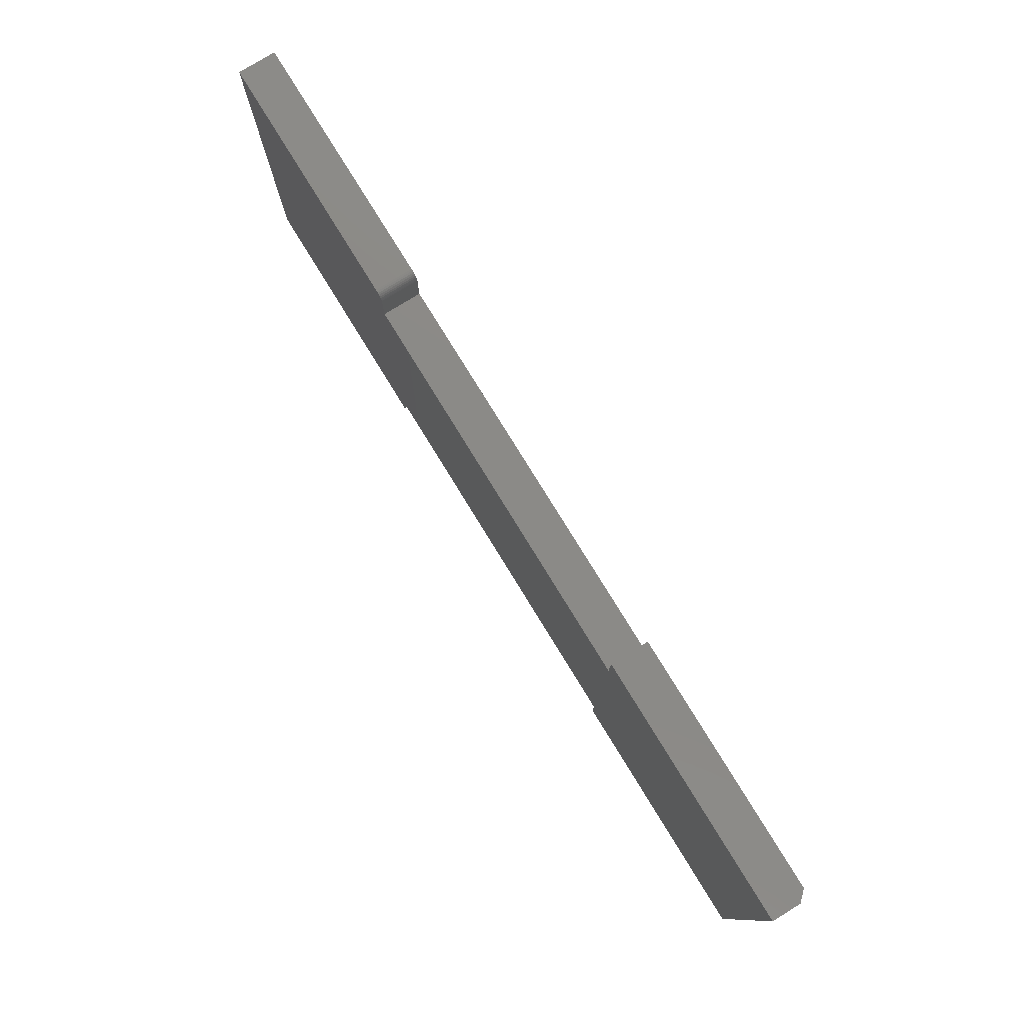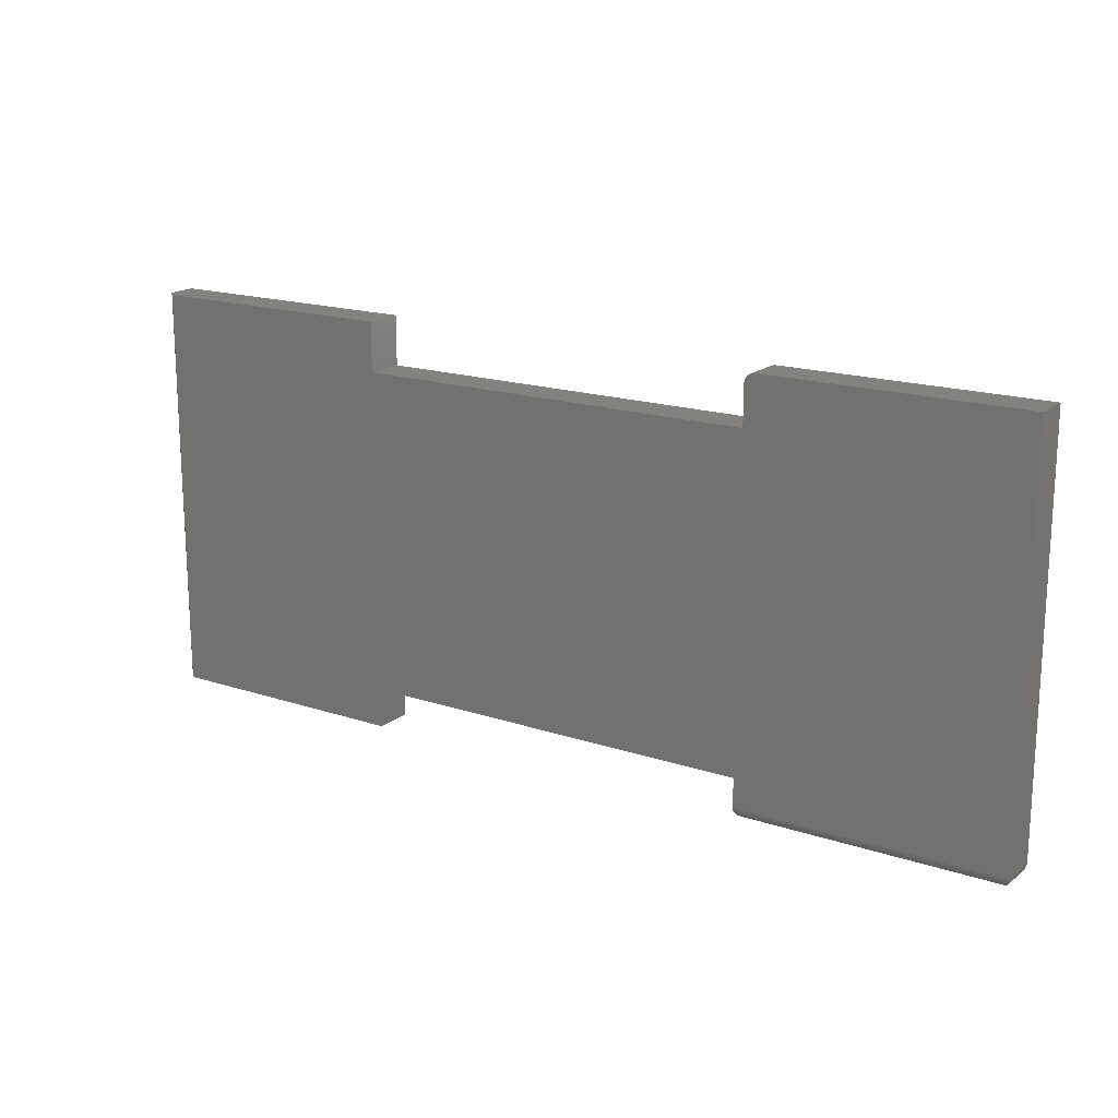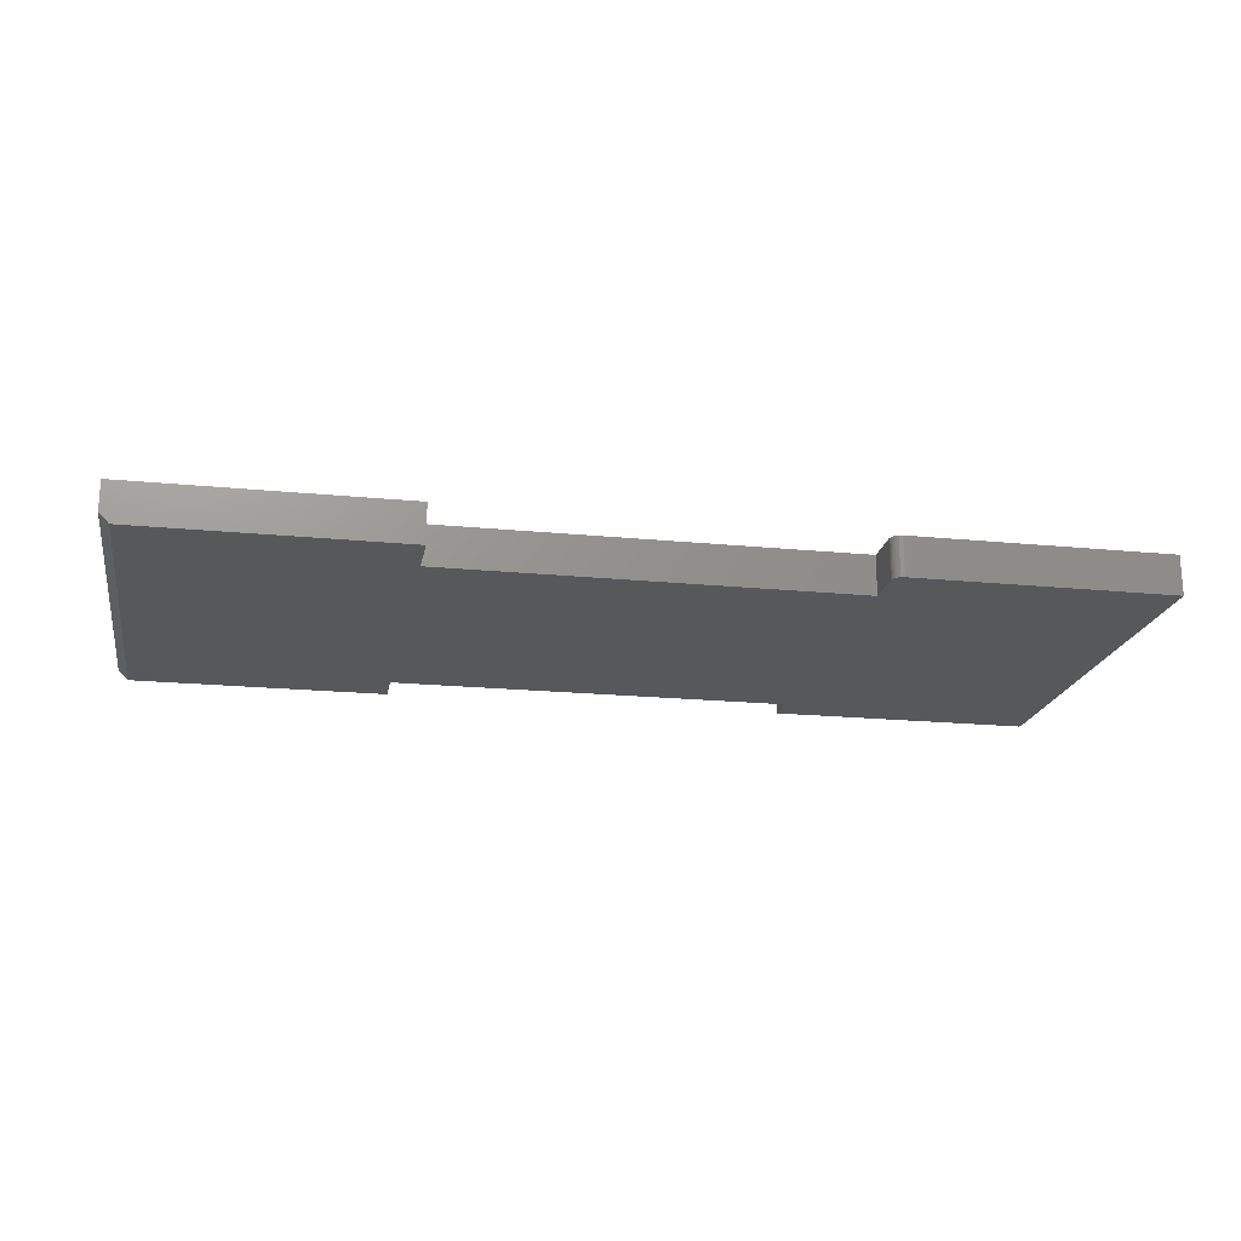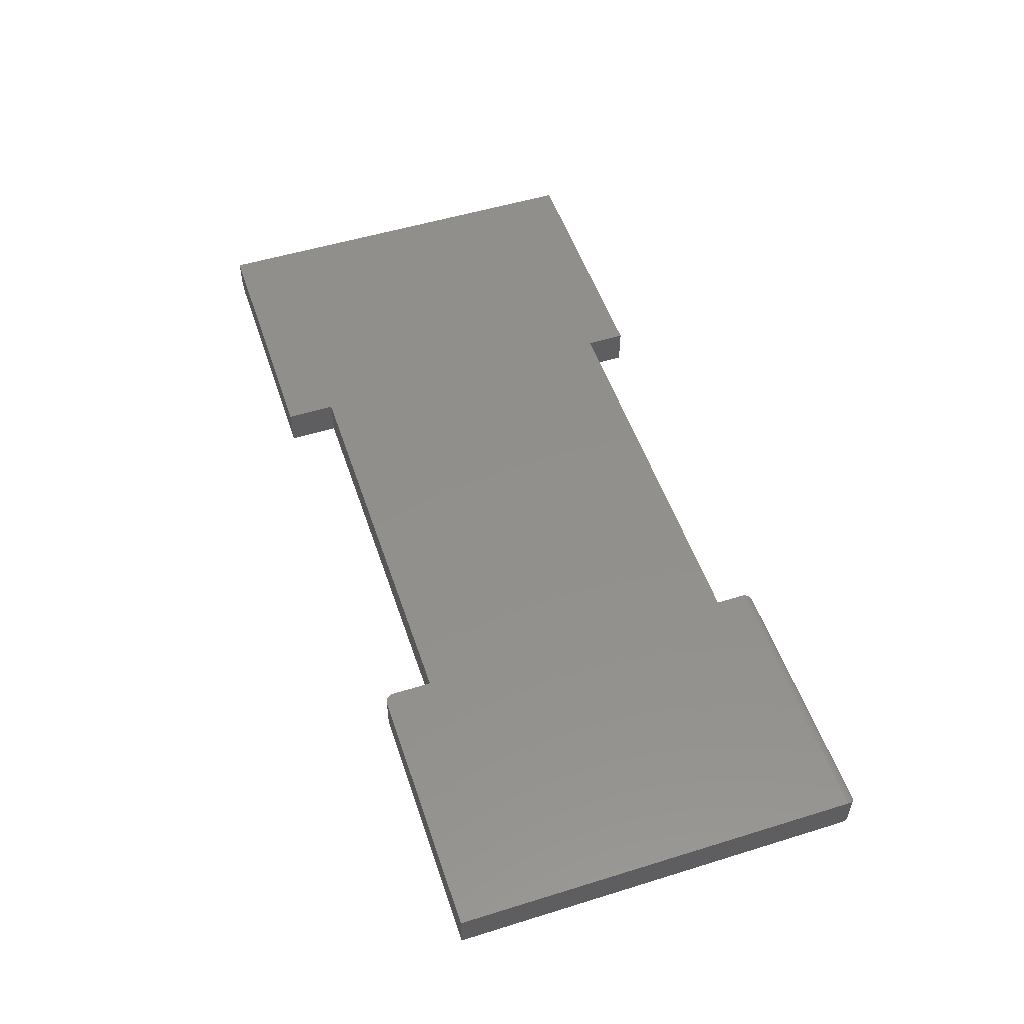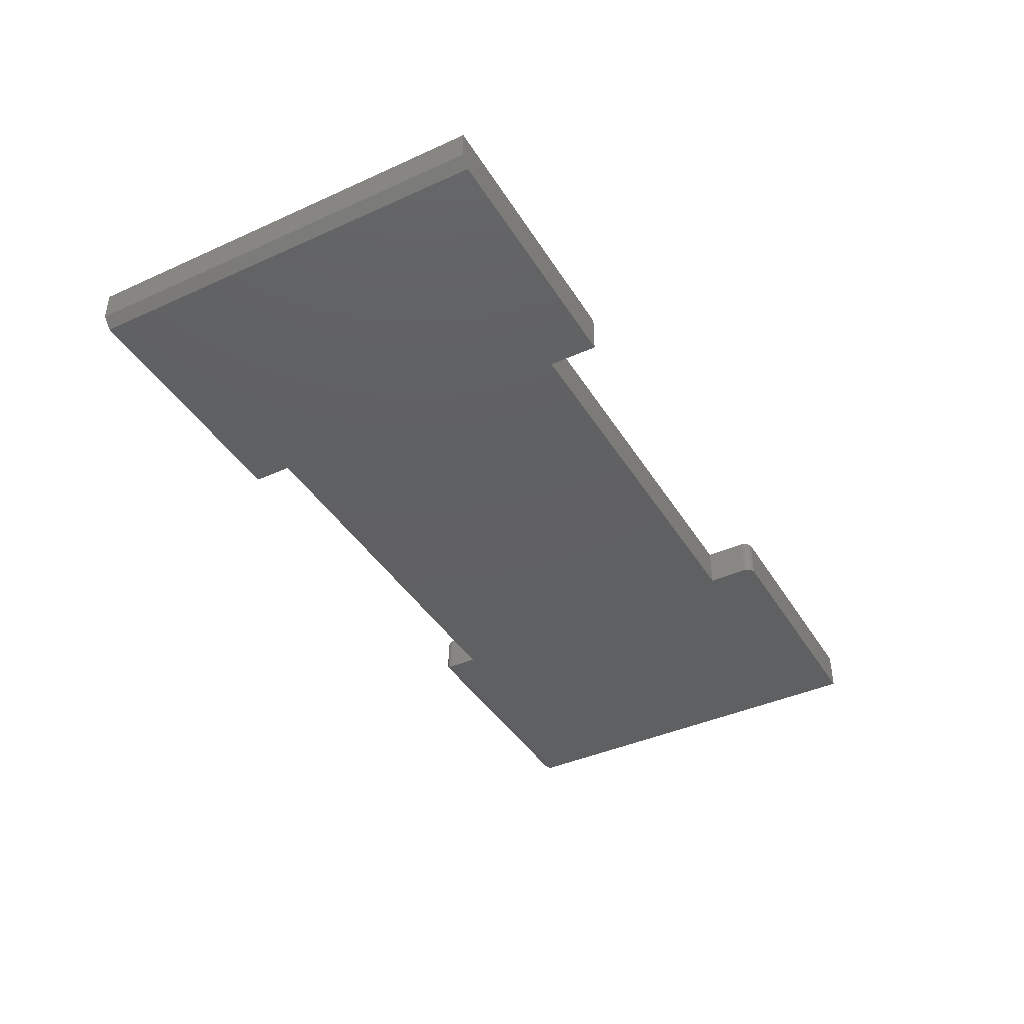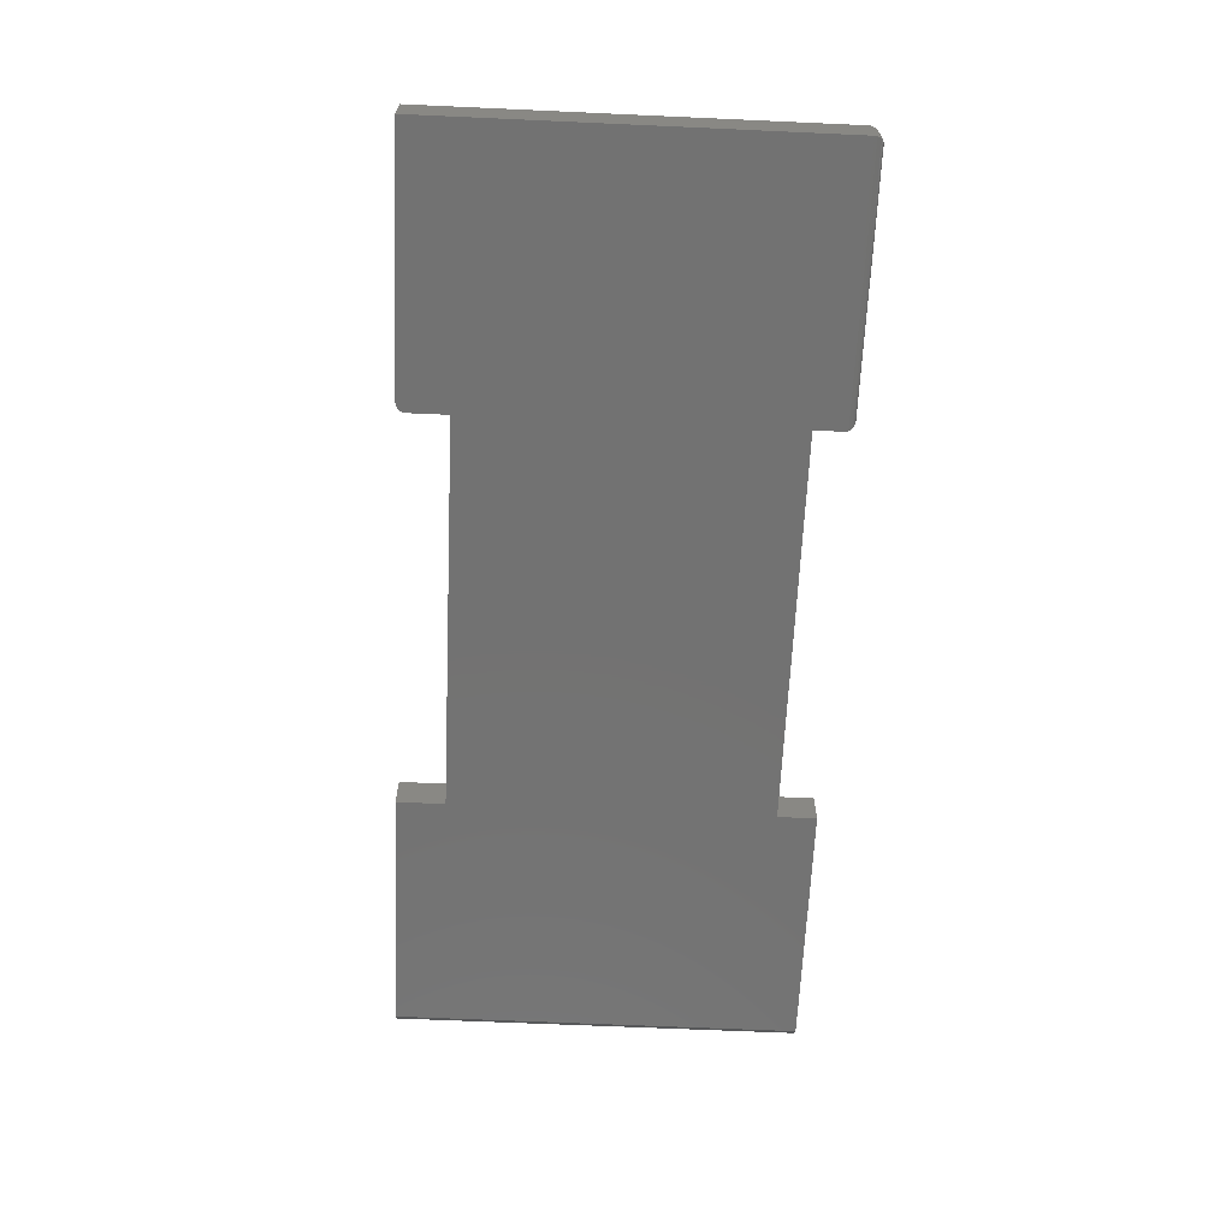
<metadata>
{"format":"stl","ext":"stl","renderer":"f3d","projection":"perspective","resolution":1024,"background":"white","views":[{"elev":78.4,"azim":-121.6,"up":"+Z"},{"elev":17.4,"azim":33.5,"up":"+Z"},{"elev":-19.7,"azim":-10.4,"up":"+Y"},{"elev":52.3,"azim":71.6,"up":"+Y"},{"elev":-40.9,"azim":-61.1,"up":"+Y"},{"elev":-64.4,"azim":87.4,"up":"+Y"}]}
</metadata>
<code>
# stl→obj: 74 verts, 144 faces
v 0.5382 -0.03125 0.3281
v 0.5403 -0.03125 0.3303
v 0.5391 -0.03125 0.3293
v 0.2132 -0.03125 0.2921
v 0.2132 -0.03125 0.3316
v 0.007812 -0.03125 0.3316
v 0.2132 -0.03125 0.03158
v 0.5368 -0.03125 0.03158
v 0.5368 -0.03125 0.2921
v 0.75 -0.03125 0.3316
v 0.5374 -0.03125 0.3268
v 0.537 -0.03125 0.3253
v 0.5368 -0.03125 0.3238
v 0.5368 -0.03125 0.007812
v 0.75 -0.03125 0.007812
v 0.5447 -0.03125 0.3316
v 0.5431 -0.03125 0.3314
v 0.5417 -0.03125 0.331
v 0.007812 -0.03125 -4.784e-19
v 0.2132 -0.03125 -1.305e-17
v 0.5391 0 0.3293
v 0.5403 0 0.3303
v 0.5382 0 0.3281
v 0.2132 0 0.2921
v 0.5368 0 0.2921
v 0.5368 0 0.03158
v 0.2132 0 0.03158
v 2.03e-17 0 0.3316
v 0.2132 0 0.3316
v 0.75 0 0.3316
v 0.75 8.674e-19 0.007812
v 0.5368 0 0.007812
v 0.5368 0 0.3238
v 0.537 0 0.3253
v 0.5374 0 0.3268
v 0.5417 0 0.331
v 0.5431 0 0.3314
v 0.5447 0 0.3316
v 0 0 0
v 0.2132 0 -1.305e-17
v 0 -0.02344 0.3316
v 0 -0.02344 0
v 0.5447 -0.02344 -3.335e-17
v 0.5447 -0.007812 -3.335e-17
v 0.7422 -0.02344 -4.545e-17
v 0.7422 -0.007812 -4.545e-17
v 0.5434 -0.006565 0.0001002
v 0.7434 -0.006565 0.0001002
v 0.5372 -0.0003152 0.005616
v 0.7486 -0.001405 0.003342
v 0.5382 -0.001405 0.003342
v 0.7478 -0.00221 0.002368
v 0.5391 -0.00221 0.002368
v 0.7468 -0.003156 0.001539
v 0.54 -0.003156 0.001539
v 0.7458 -0.004218 0.0008761
v 0.5411 -0.004218 0.0008761
v 0.7446 -0.005378 0.0003889
v 0.5422 -0.005372 0.0003889
v 0.7497 -0.0003152 0.005616
v 0.5434 -0.02468 0.0001002
v 0.5422 -0.02587 0.0003889
v 0.5411 -0.02703 0.0008761
v 0.54 -0.02809 0.001539
v 0.5391 -0.02904 0.002368
v 0.5382 -0.02984 0.003342
v 0.5372 -0.03093 0.005616
v 0.7434 -0.02468 0.0001002
v 0.7446 -0.02588 0.0003889
v 0.7458 -0.02703 0.0008761
v 0.7468 -0.02809 0.001539
v 0.7478 -0.02904 0.002368
v 0.7486 -0.02984 0.003342
v 0.7497 -0.03093 0.005616
f 1 2 3
f 4 5 6
f 4 6 7
f 4 7 8
f 4 8 9
f 10 2 1
f 10 1 11
f 10 11 12
f 10 12 13
f 10 13 9
f 10 9 8
f 10 8 14
f 10 14 15
f 2 10 16
f 2 16 17
f 2 17 18
f 19 20 6
f 6 20 7
f 21 22 23
f 24 25 26
f 24 26 27
f 24 27 28
f 24 28 29
f 30 31 32
f 30 32 26
f 30 26 25
f 30 25 33
f 30 33 34
f 30 34 35
f 30 35 23
f 30 23 22
f 22 36 37
f 22 37 38
f 22 38 30
f 39 28 40
f 40 28 27
f 13 33 9
f 9 33 25
f 10 30 16
f 16 30 38
f 33 13 34
f 34 13 12
f 34 12 35
f 35 12 11
f 35 11 23
f 23 11 1
f 23 1 21
f 21 1 3
f 21 3 22
f 22 3 2
f 22 2 36
f 36 2 18
f 36 18 37
f 37 18 17
f 37 17 38
f 38 17 16
f 41 28 42
f 42 28 39
f 5 29 6
f 6 29 28
f 6 28 41
f 40 20 39
f 39 20 19
f 39 19 42
f 6 41 19
f 19 41 42
f 15 31 10
f 10 31 30
f 43 44 45
f 45 44 46
f 8 26 14
f 14 26 32
f 46 47 48
f 46 44 47
f 49 50 51
f 50 52 51
f 51 52 53
f 52 54 53
f 53 54 55
f 54 56 55
f 55 56 57
f 56 58 57
f 57 58 59
f 58 48 59
f 59 48 47
f 32 31 49
f 49 31 60
f 49 60 50
f 44 61 47
f 44 43 61
f 61 62 47
f 47 62 59
f 62 63 59
f 59 63 57
f 63 64 57
f 57 64 55
f 64 65 55
f 55 65 53
f 65 66 53
f 53 66 51
f 66 67 51
f 14 32 67
f 67 32 49
f 67 49 51
f 43 68 61
f 43 45 68
f 68 69 61
f 61 69 62
f 69 70 62
f 62 70 63
f 70 71 63
f 63 71 64
f 71 72 64
f 64 72 65
f 72 73 65
f 65 73 66
f 73 74 66
f 15 14 74
f 74 14 67
f 74 67 66
f 45 48 68
f 45 46 48
f 60 73 50
f 73 72 50
f 50 72 52
f 72 71 52
f 52 71 54
f 71 70 54
f 54 70 56
f 70 69 56
f 56 69 58
f 69 68 58
f 58 68 48
f 31 15 60
f 60 15 74
f 60 74 73
f 4 24 5
f 5 24 29
f 9 25 4
f 4 25 24
f 7 27 8
f 8 27 26
f 20 40 7
f 7 40 27

</code>
